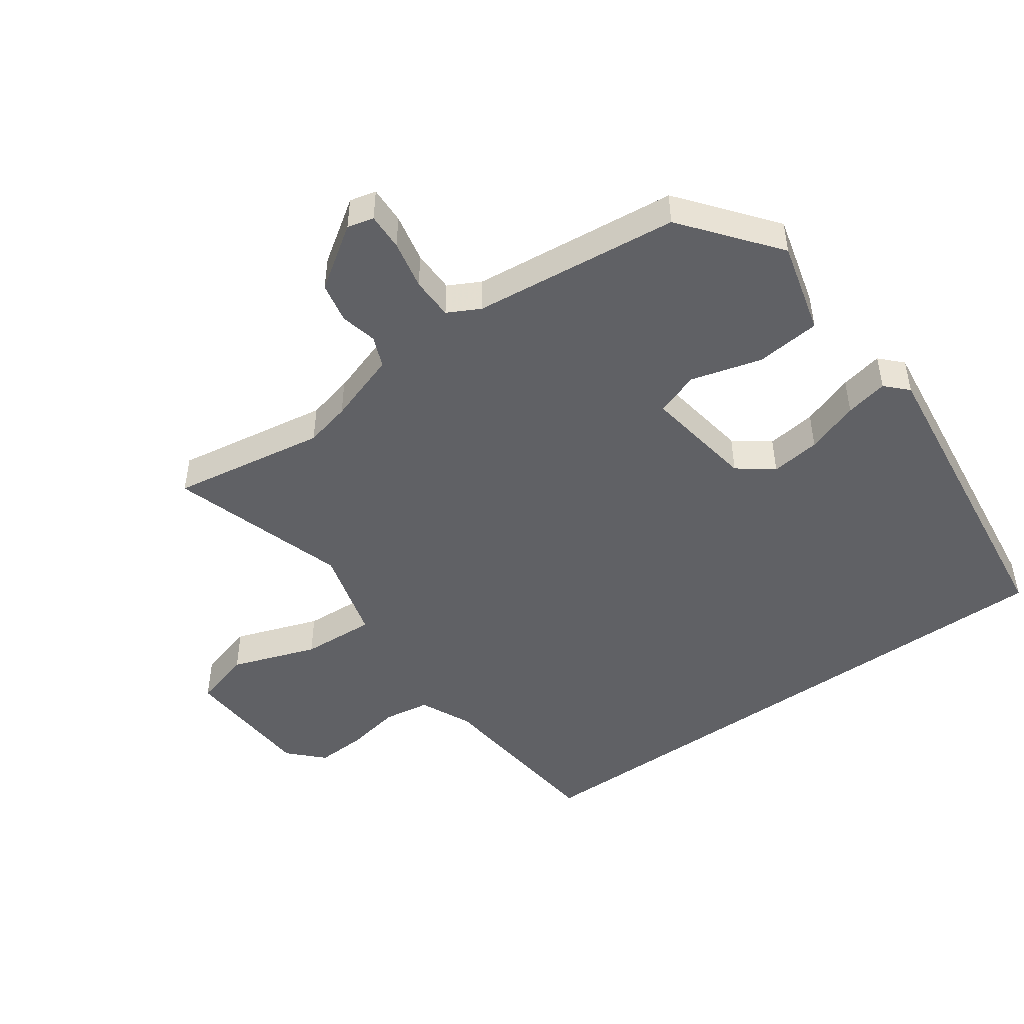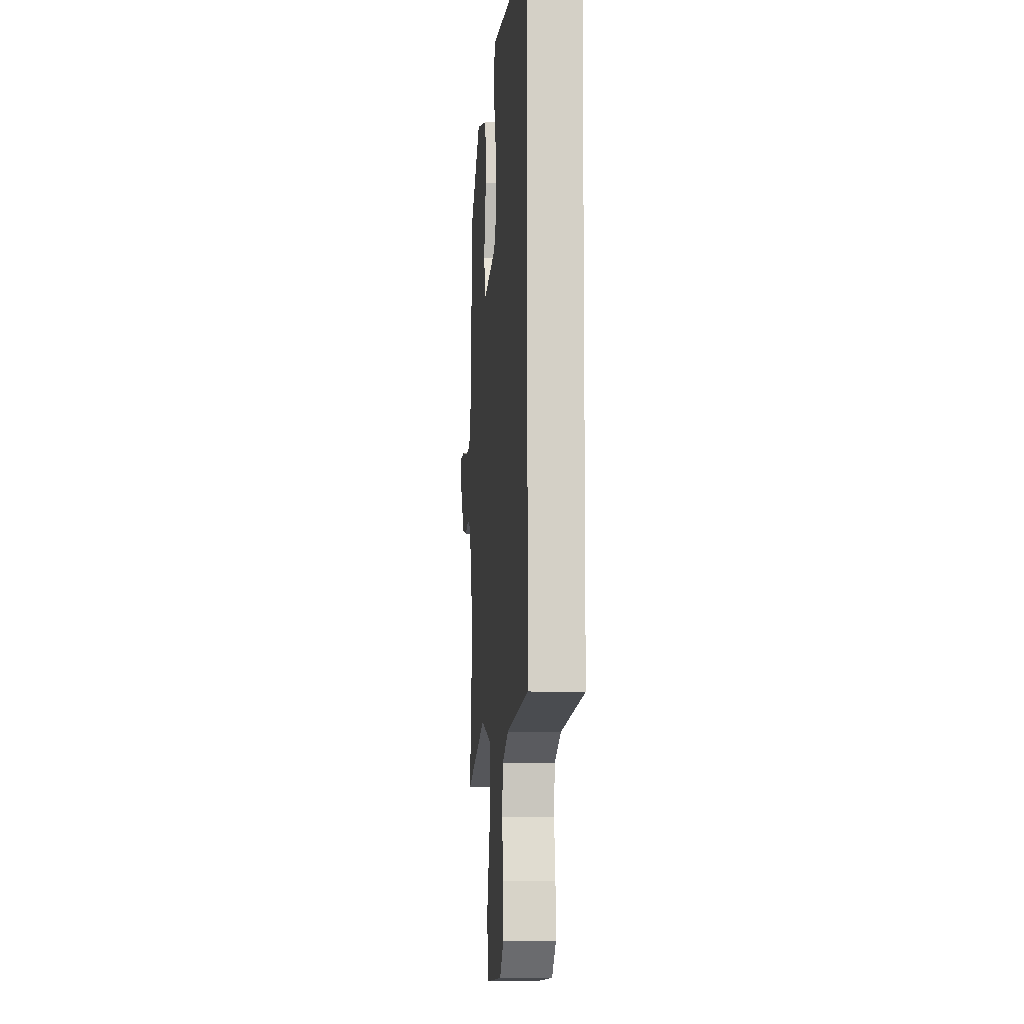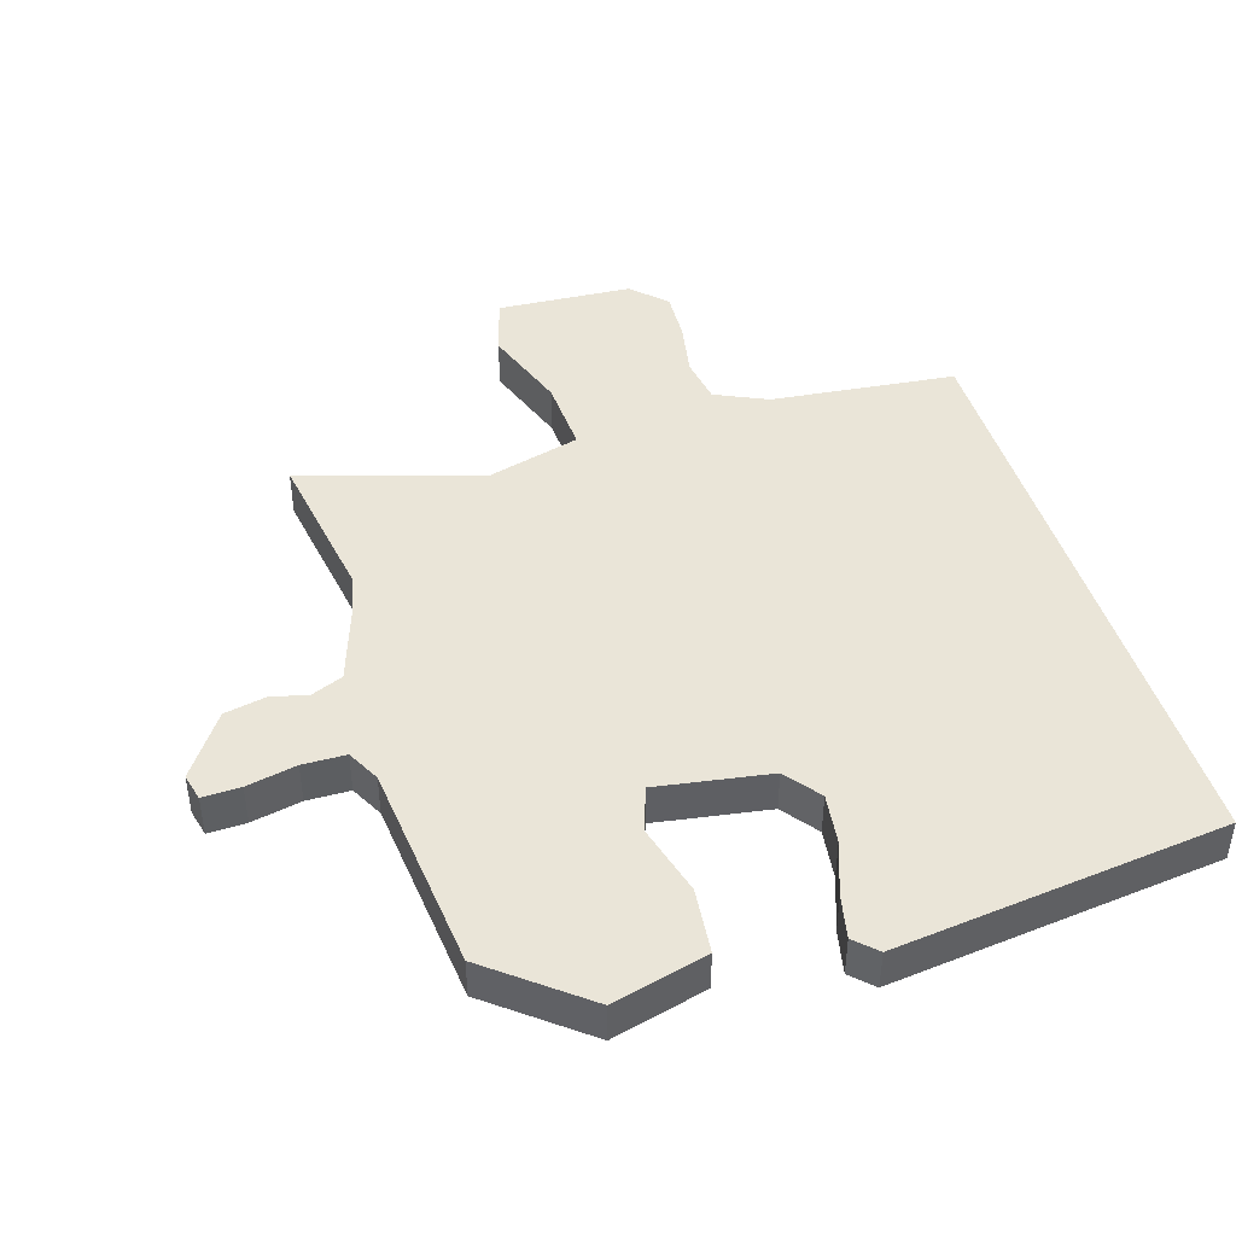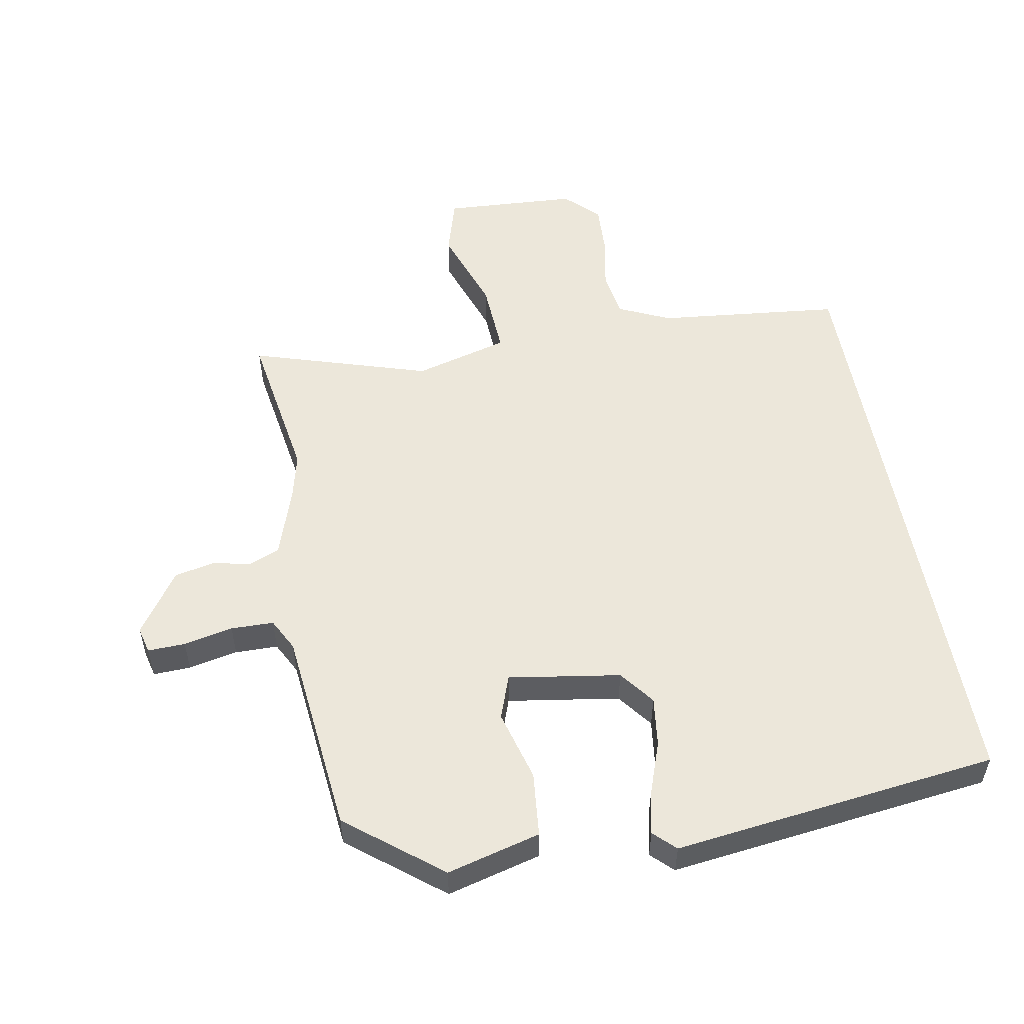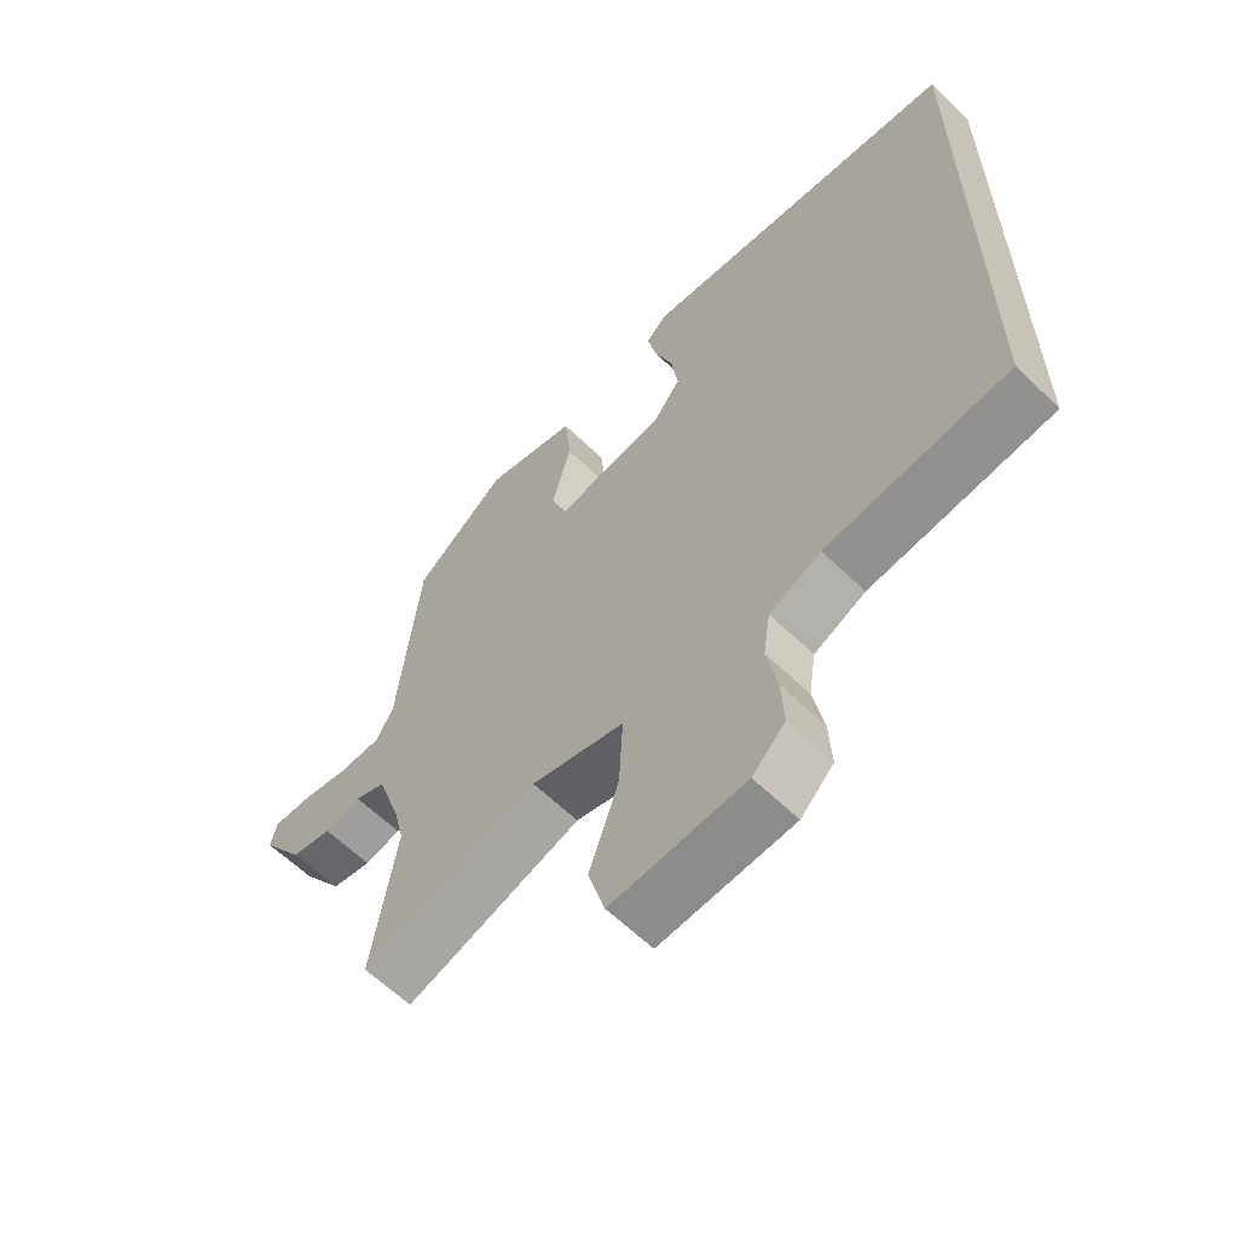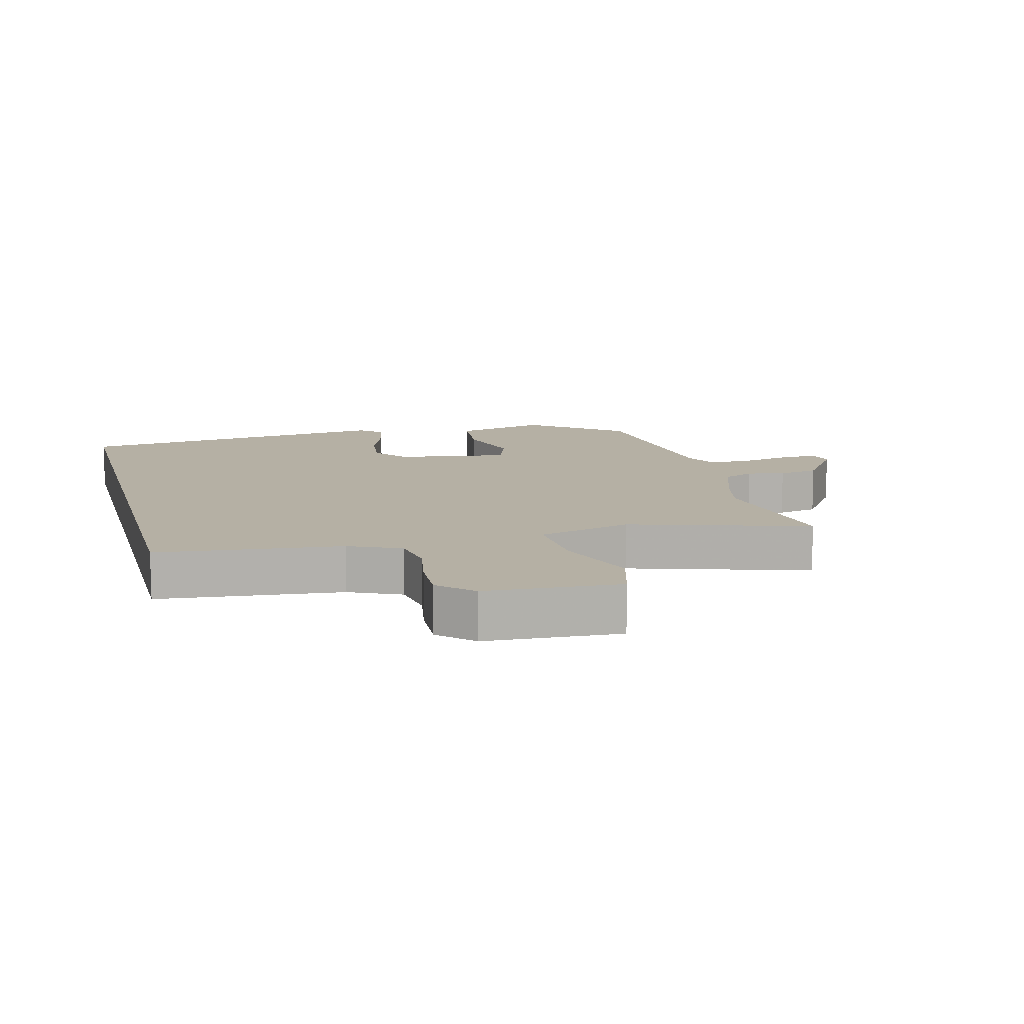
<metadata>
{"format":"obj","ext":"obj","renderer":"f3d","projection":"perspective","resolution":1024,"background":"white","views":[{"elev":-47.8,"azim":-54.6,"up":"+Y"},{"elev":-8.8,"azim":85.1,"up":"+Z"},{"elev":44.5,"azim":-17.1,"up":"+Y"},{"elev":53.6,"azim":-10.3,"up":"+Y"},{"elev":-61.5,"azim":45.5,"up":"+Z"},{"elev":11.6,"azim":165.3,"up":"+Y"}]}
</metadata>
<code>
v 0.5 0.07 -0.471
v 0.216 0.07 -0.501
v 0.136 0.07 -0.538
v 0.125 0.07 -0.61
v 0.141 0.07 -0.695
v 0.145 0.07 -0.773
v 0.094 0.07 -0.823
v -0.113 0.07 -0.835
v -0.139 0.07 -0.745
v -0.093 0.07 -0.613
v -0.087 0.07 -0.498
v -0.232 0.07 -0.458
v -0.507 0.07 -0.544
v -0.469 0.07 -0.304
v -0.486 0.07 -0.233
v -0.523 0.07 -0.123
v -0.571 0.07 -0.103
v -0.628 0.07 -0.116
v -0.691 0.07 -0.103
v -0.757 0.07 -0.007
v -0.747 0.07 0.034
v -0.689 0.07 0.032
v -0.613 0.07 0.016
v -0.547 0.07 0.017
v -0.521 0.07 0.067
v -0.488 0.07 0.387
v -0.344 0.07 0.501
v -0.2 0.07 0.463
v -0.19 0.07 0.363
v -0.22 0.07 0.253
v -0.196 0.07 0.185
v -0.023 0.07 0.212
v 0.018 0.07 0.266
v 0.008 0.07 0.343
v -0.021 0.07 0.425
v -0.035 0.07 0.491
v -0.002 0.07 0.523
v 0.5 0.07 0.461
v 0.5 0 -0.471
v 0.216 0 -0.501
v 0.136 0 -0.538
v 0.125 0 -0.61
v 0.141 0 -0.695
v 0.145 0 -0.773
v 0.094 0 -0.823
v -0.113 0 -0.835
v -0.139 0 -0.745
v -0.093 0 -0.613
v -0.087 0 -0.498
v -0.232 0 -0.458
v -0.507 0 -0.544
v -0.469 0 -0.304
v -0.486 0 -0.233
v -0.523 0 -0.123
v -0.571 0 -0.103
v -0.628 0 -0.116
v -0.691 0 -0.103
v -0.757 0 -0.007
v -0.747 0 0.034
v -0.689 0 0.032
v -0.613 0 0.016
v -0.547 0 0.017
v -0.521 0 0.067
v -0.488 0 0.387
v -0.344 0 0.501
v -0.2 0 0.463
v -0.19 0 0.363
v -0.22 0 0.253
v -0.196 0 0.185
v -0.023 0 0.212
v 0.018 0 0.266
v 0.008 0 0.343
v -0.021 0 0.425
v -0.035 0 0.491
v -0.002 0 0.523
v 0.5 0 0.461
f 37 38 1
f 36 37 1
f 35 36 1
f 34 35 1
f 33 34 1 2
f 32 33 2 3
f 31 32 3 4
f 28 29 30
f 27 28 30
f 26 27 30
f 25 26 30
f 24 25 30 31
f 21 22 23
f 20 21 23
f 19 20 23
f 18 19 23
f 17 18 23
f 16 17 23 24
f 24 31 4
f 16 24 4
f 15 16 4
f 12 13 14
f 11 12 14 15
f 8 9 10
f 7 8 10
f 6 7 10
f 5 6 10
f 4 5 10
f 4 10 11
f 4 11 15
f 39 76 75
f 39 75 74
f 39 74 73
f 39 73 72
f 40 39 72 71
f 41 40 71 70
f 42 41 70 69
f 68 67 66
f 68 66 65
f 68 65 64
f 68 64 63
f 69 68 63 62
f 61 60 59
f 61 59 58
f 61 58 57
f 61 57 56
f 61 56 55
f 62 61 55 54
f 42 69 62
f 42 62 54
f 42 54 53
f 52 51 50
f 53 52 50 49
f 48 47 46
f 48 46 45
f 48 45 44
f 48 44 43
f 48 43 42
f 49 48 42
f 53 49 42
f 1 39 40 2
f 2 40 41 3
f 3 41 42 4
f 4 42 43 5
f 5 43 44 6
f 6 44 45 7
f 7 45 46 8
f 8 46 47 9
f 9 47 48 10
f 10 48 49 11
f 11 49 50 12
f 12 50 51 13
f 13 51 52 14
f 14 52 53 15
f 15 53 54 16
f 16 54 55 17
f 17 55 56 18
f 18 56 57 19
f 19 57 58 20
f 20 58 59 21
f 21 59 60 22
f 22 60 61 23
f 23 61 62 24
f 24 62 63 25
f 25 63 64 26
f 26 64 65 27
f 27 65 66 28
f 28 66 67 29
f 29 67 68 30
f 30 68 69 31
f 31 69 70 32
f 32 70 71 33
f 33 71 72 34
f 34 72 73 35
f 35 73 74 36
f 36 74 75 37
f 37 75 76 38
f 38 76 39 1

</code>
